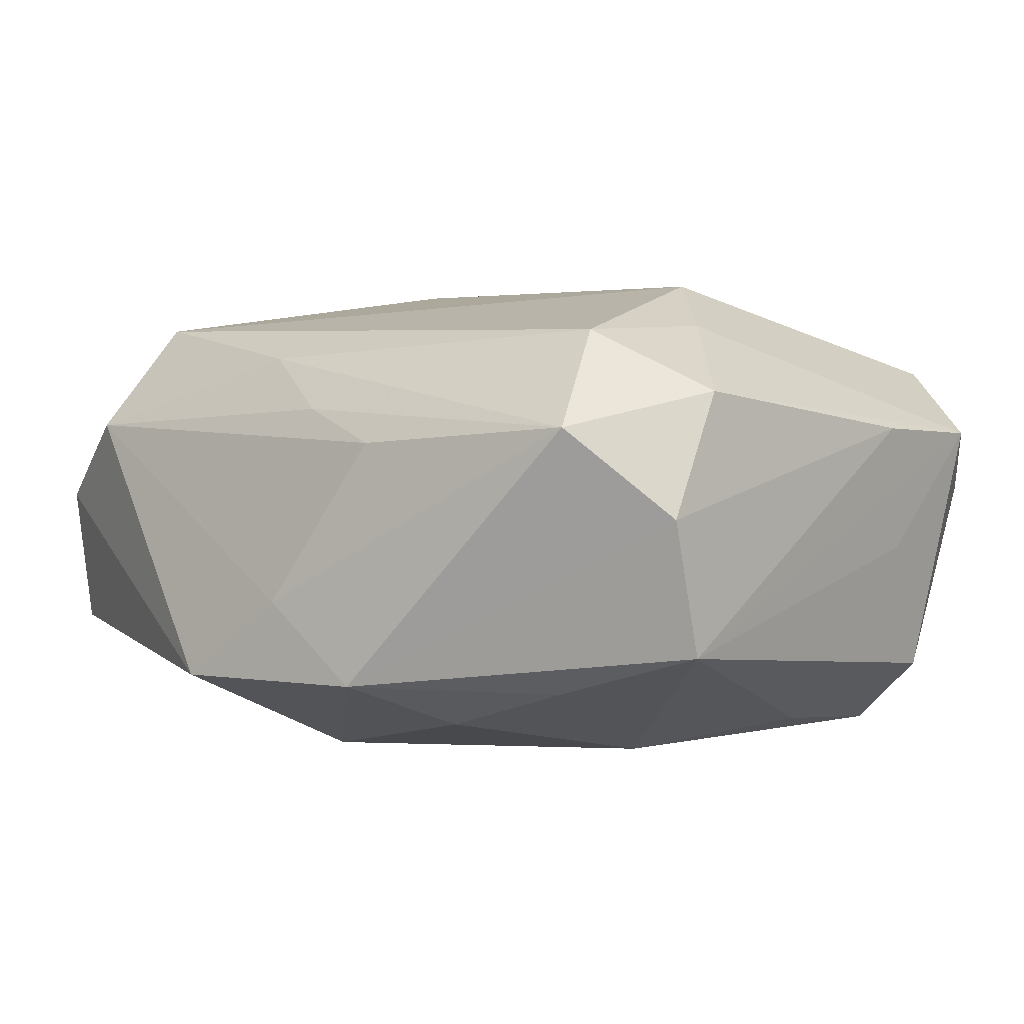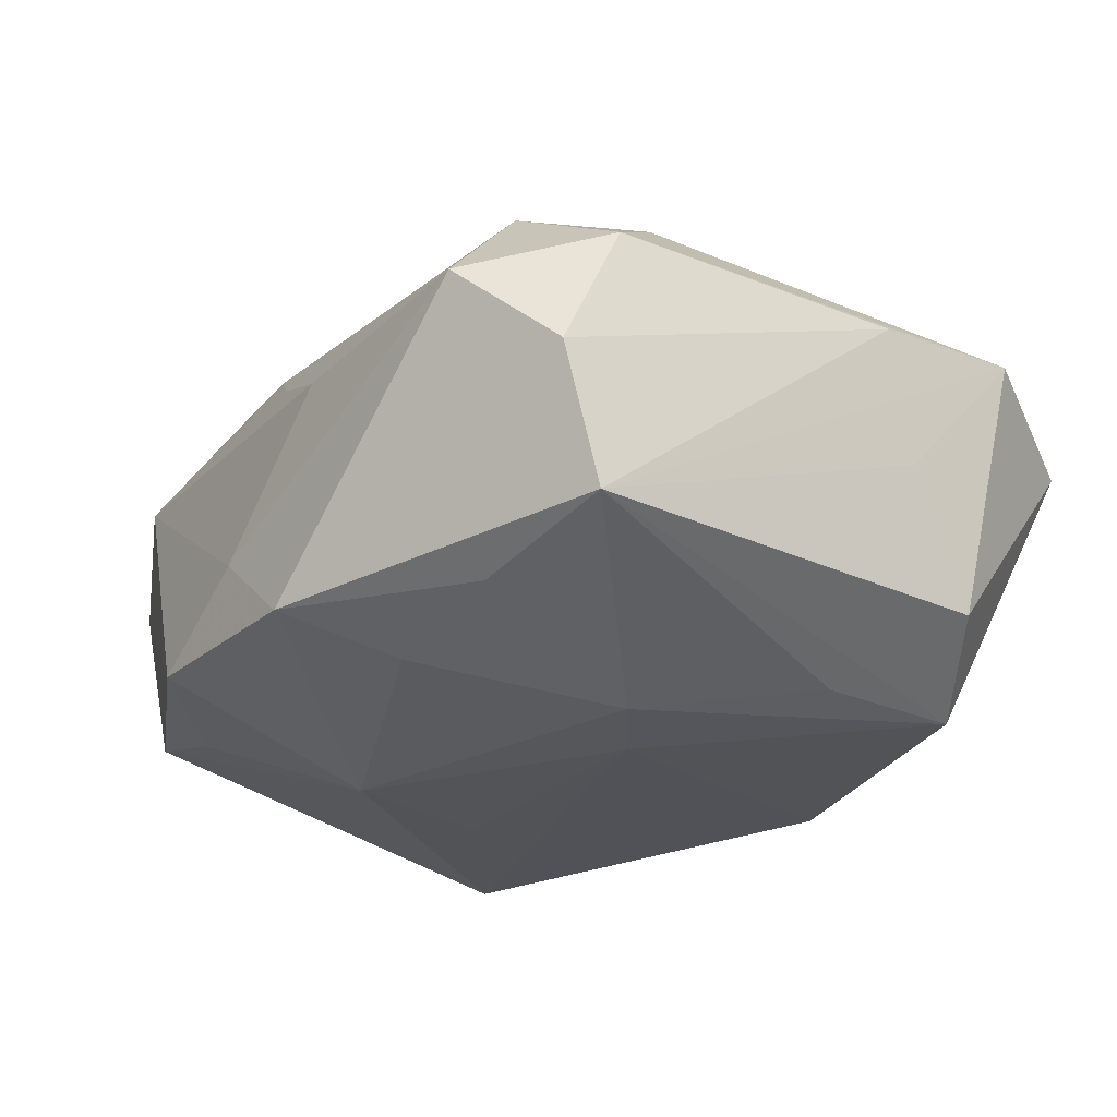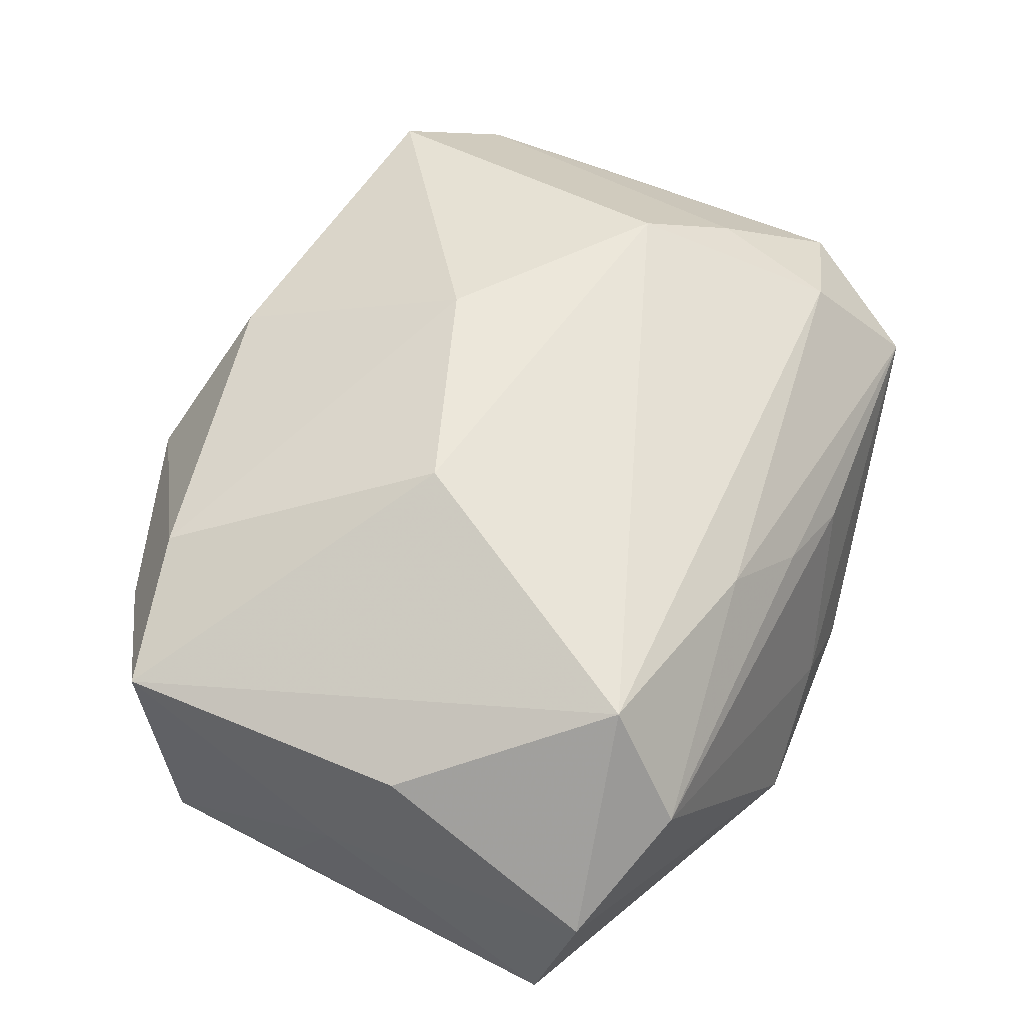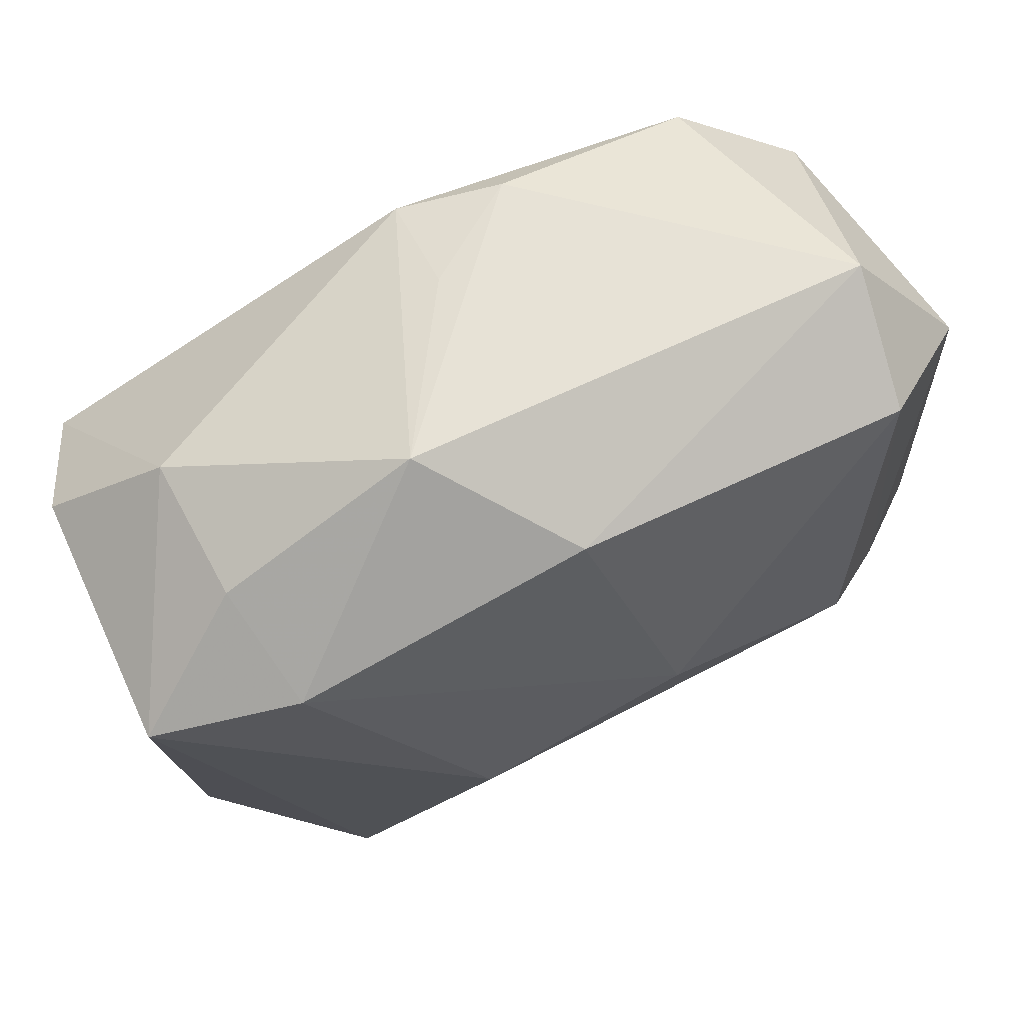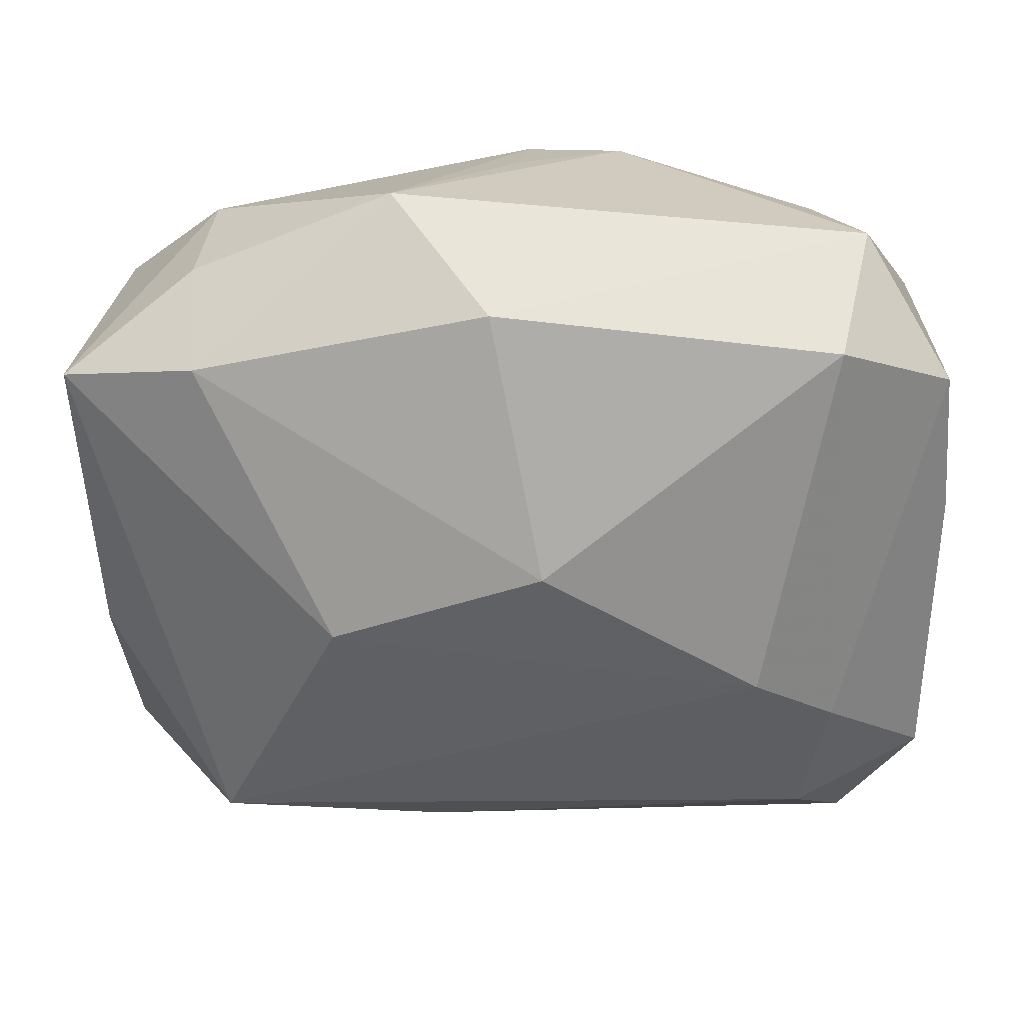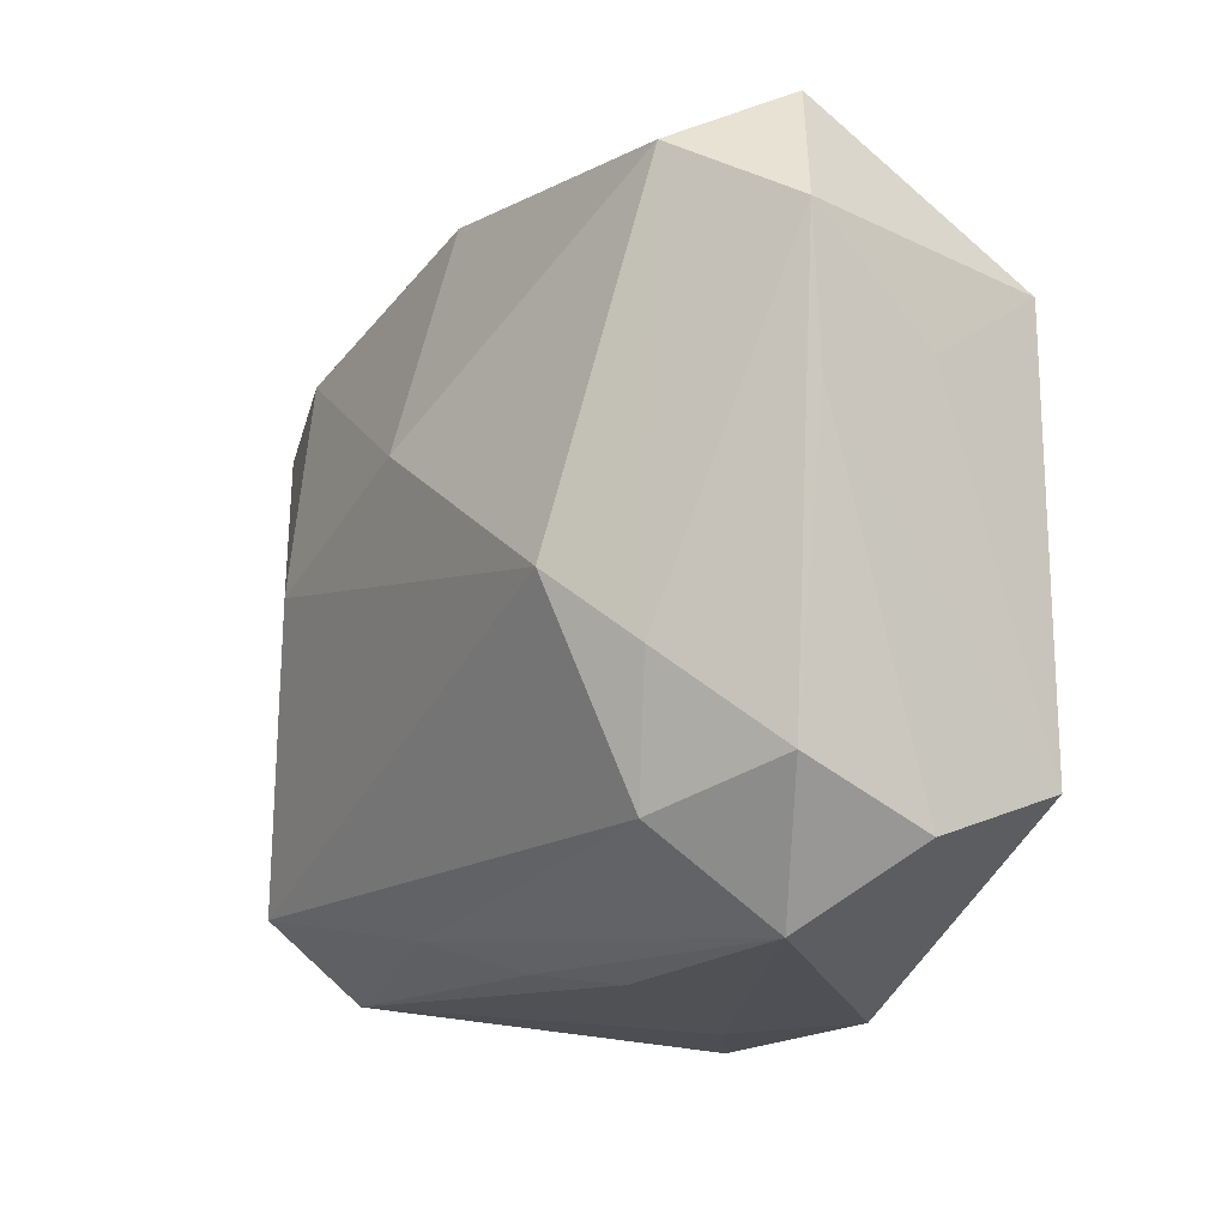
<metadata>
{"format":"obj","ext":"obj","renderer":"f3d","projection":"perspective","resolution":1024,"background":"white","views":[{"elev":-0.9,"azim":44.9,"up":"+Z"},{"elev":-23.6,"azim":61.9,"up":"+Z"},{"elev":56.8,"azim":-61.9,"up":"+Z"},{"elev":71.9,"azim":-24.9,"up":"+Y"},{"elev":34.7,"azim":7.8,"up":"+Y"},{"elev":-9.7,"azim":59.3,"up":"+Y"}]}
</metadata>
<code>
v -0.03219 -0.01932 -0.007636
v 0.02496 0.02685 0.00311
v 0.009293 -0.02434 0.005635
v 0.02192 0.008745 -0.01514
v 0.009595 -0.02637 -0.01168
v 0.0168 -0.004 -0.01704
v 0.02103 0.0189 -0.01559
v -0.006274 -0.02808 -0.01139
v 0.03222 0.007684 0.007034
v 0.03222 -0.01707 -1.643e-05
v -0.02001 -0.01933 0.01599
v 0.03159 -0.01416 -0.009363
v 0.006216 0.02364 -0.01399
v 0.03201 -0.01281 0.008799
v -0.008304 0.02769 0.00322
v 0.0314 0.01801 0.007071
v -0.004147 -0.02135 0.01265
v 0.02389 0.02254 0.01234
v -0.03141 0.01486 0.009758
v 0.0307 0.01031 -0.001819
v -0.02332 0.02079 -0.005734
v -0.02097 0.01786 0.01276
v 0.02141 -0.01687 -0.01213
v 8.53e-06 0.02373 0.01256
v -0.03074 -0.02189 0.002646
v -0.03177 0.003152 -0.007884
v 0.0024 -0.02356 0.008411
v 0.02678 -0.02236 0.006162
v -0.02197 -0.0249 0.008119
v -0.001079 0.02235 -0.01595
v 0.02535 -0.006676 0.01414
v 0.02856 0.01554 -0.01086
v 0.01981 -0.001929 0.01784
v -0.0285 0.008031 -0.01688
v -0.02266 0.02125 0.004565
v -0.03221 -0.001752 0.001333
v -0.0314 0.01327 -0.009089
v 0.004633 0.007114 0.01952
v 0.01065 -0.0005499 -0.01742
v 0.002006 -0.027 -0.005806
v 0.02345 -0.01598 0.01338
v -0.006308 -0.01299 -0.01742
v 0.01234 -0.01836 -0.01463
v -0.01991 -0.02011 -0.01107
v -0.01032 0.0006913 0.01956
v -0.01093 -0.001776 -0.01742
v -0.03 -0.006434 0.0103
v -0.0009139 0.02468 -0.008809
f 15 22 24
f 38 18 24
f 24 22 38
f 1 34 42
f 34 1 37
f 25 1 8
f 18 16 2
f 15 24 2
f 2 24 18
f 11 47 25
f 34 30 39
f 39 6 42
f 7 6 39
f 39 30 7
f 47 11 19
f 25 47 19
f 21 30 34
f 34 37 21
f 15 30 21
f 37 19 21
f 33 18 38
f 33 11 41
f 4 6 7
f 42 6 43
f 44 1 42
f 42 8 44
f 44 8 1
f 7 30 13
f 13 2 7
f 15 2 13
f 25 8 29
f 29 11 25
f 41 11 17
f 17 29 27
f 11 29 17
f 42 34 46
f 46 39 42
f 34 39 46
f 36 19 37
f 36 1 25
f 25 19 36
f 15 21 35
f 35 21 19
f 35 22 15
f 35 19 22
f 45 33 38
f 11 33 45
f 38 22 45
f 22 19 45
f 45 19 11
f 14 10 9
f 9 16 14
f 7 2 32
f 32 2 16
f 28 17 27
f 41 17 28
f 28 14 41
f 10 14 28
f 5 8 42
f 42 43 5
f 10 28 5
f 48 30 15
f 15 13 48
f 48 13 30
f 26 37 1
f 1 36 26
f 26 36 37
f 31 33 41
f 41 14 31
f 31 14 16
f 31 16 18
f 18 33 31
f 20 32 16
f 3 28 27
f 27 29 3
f 10 5 12
f 32 20 12
f 6 4 12
f 12 4 7
f 7 32 12
f 9 10 12
f 12 16 9
f 12 20 16
f 23 5 43
f 23 12 5
f 23 43 6
f 6 12 23
f 28 3 40
f 40 5 28
f 8 5 40
f 40 29 8
f 40 3 29

</code>
